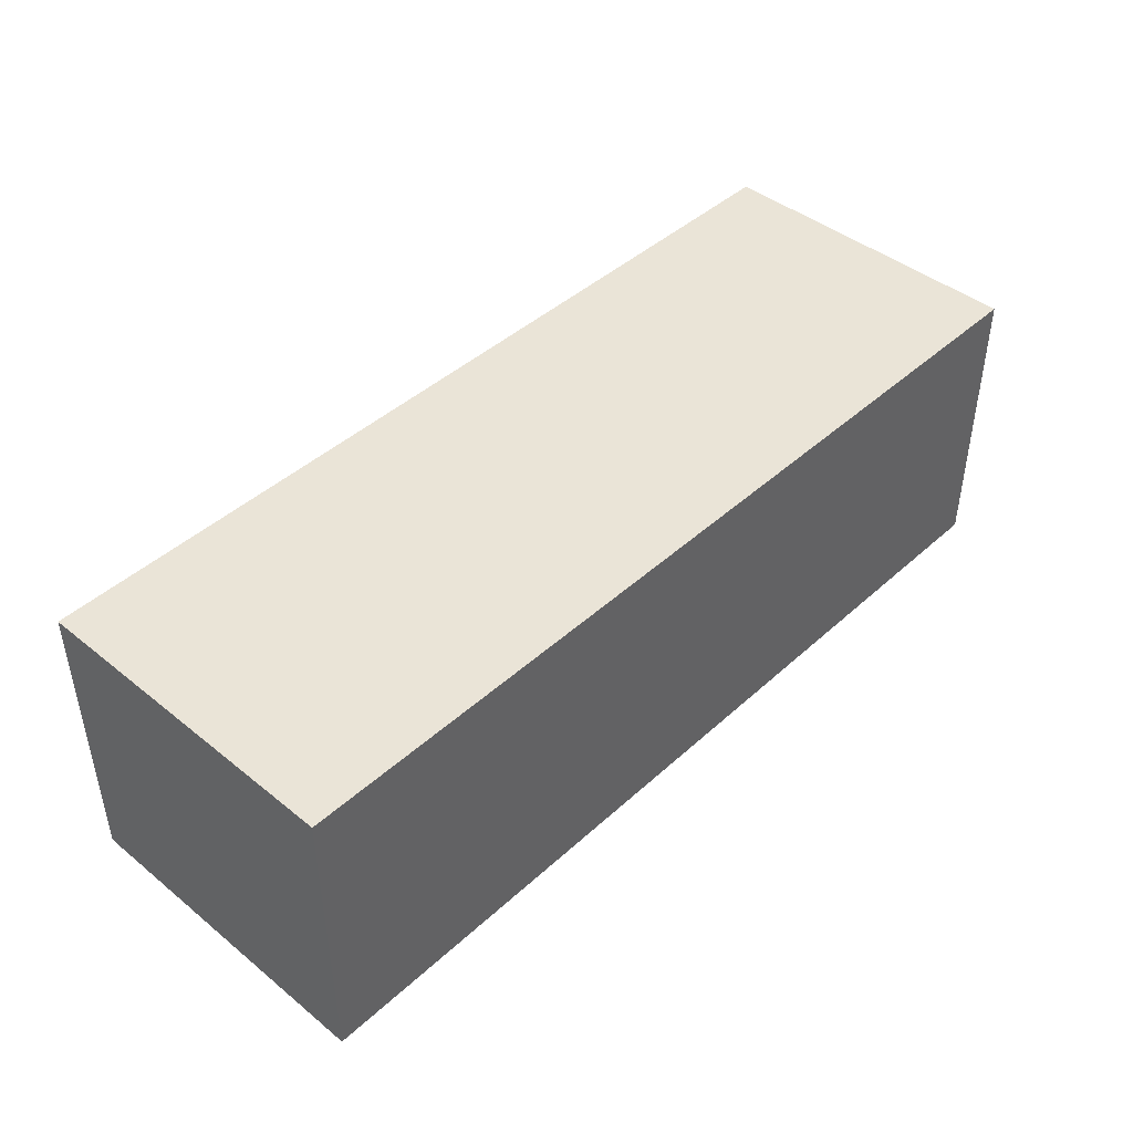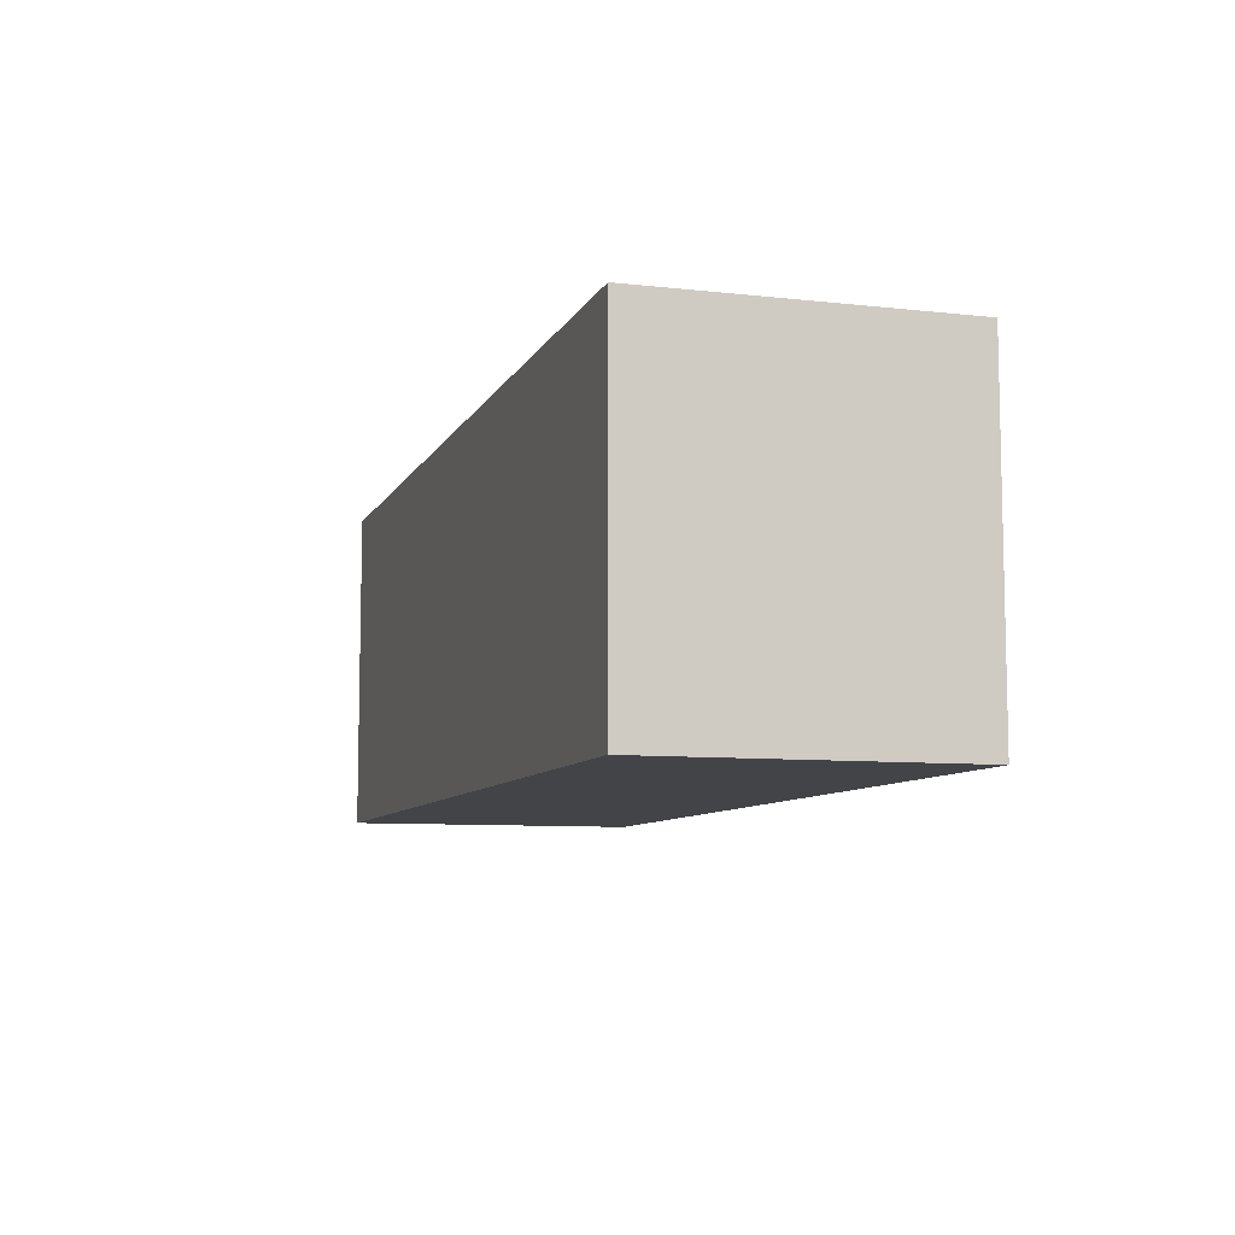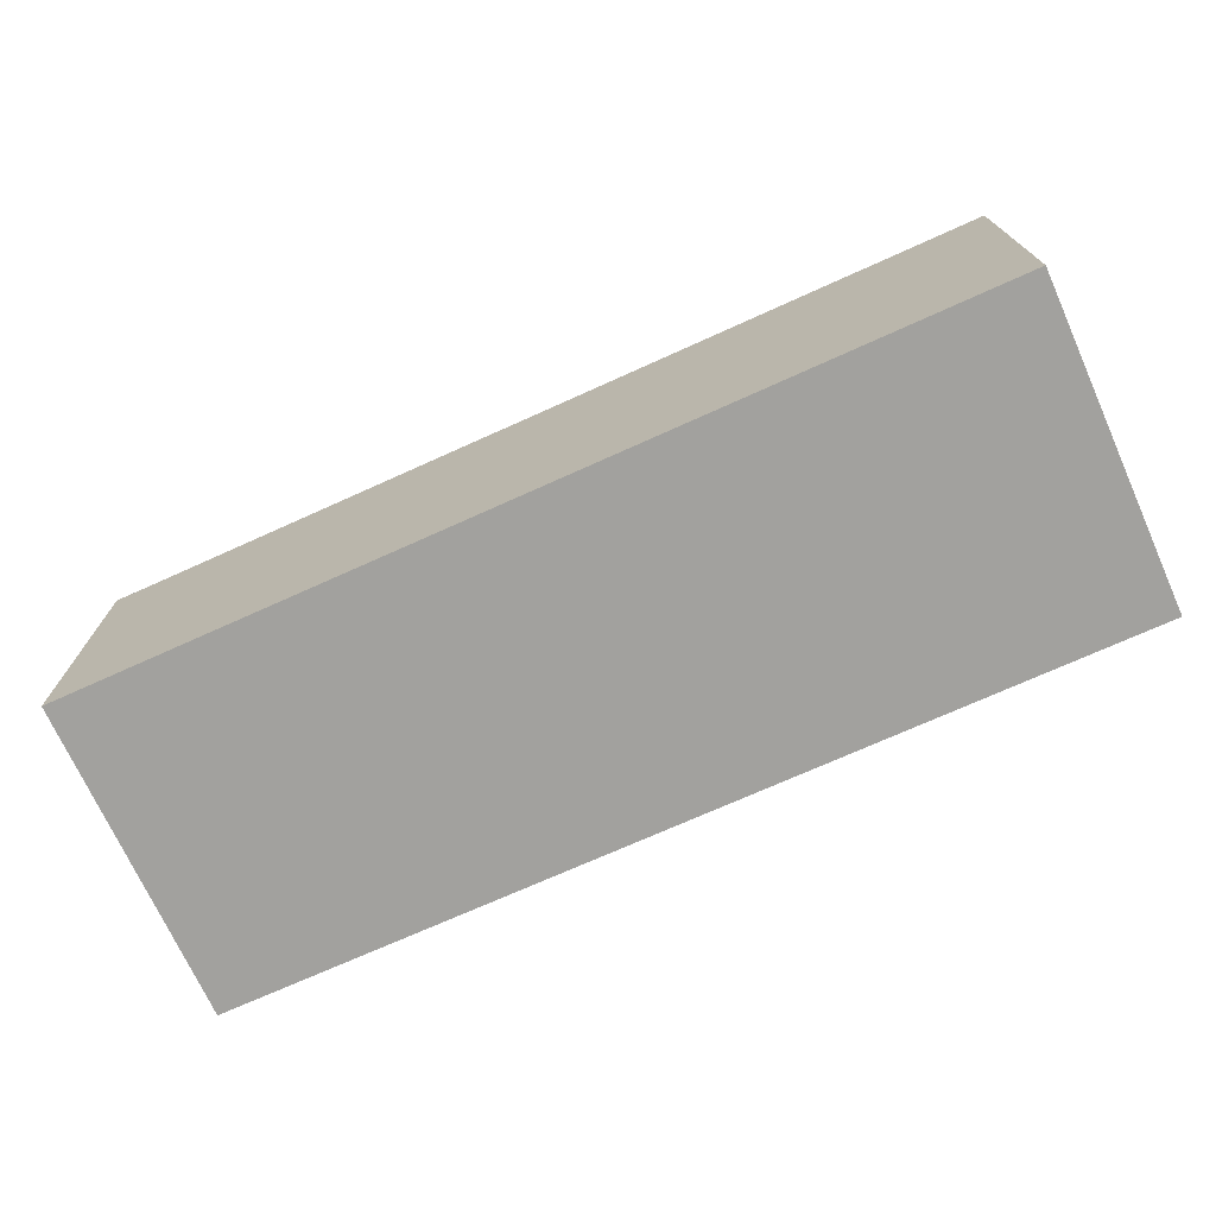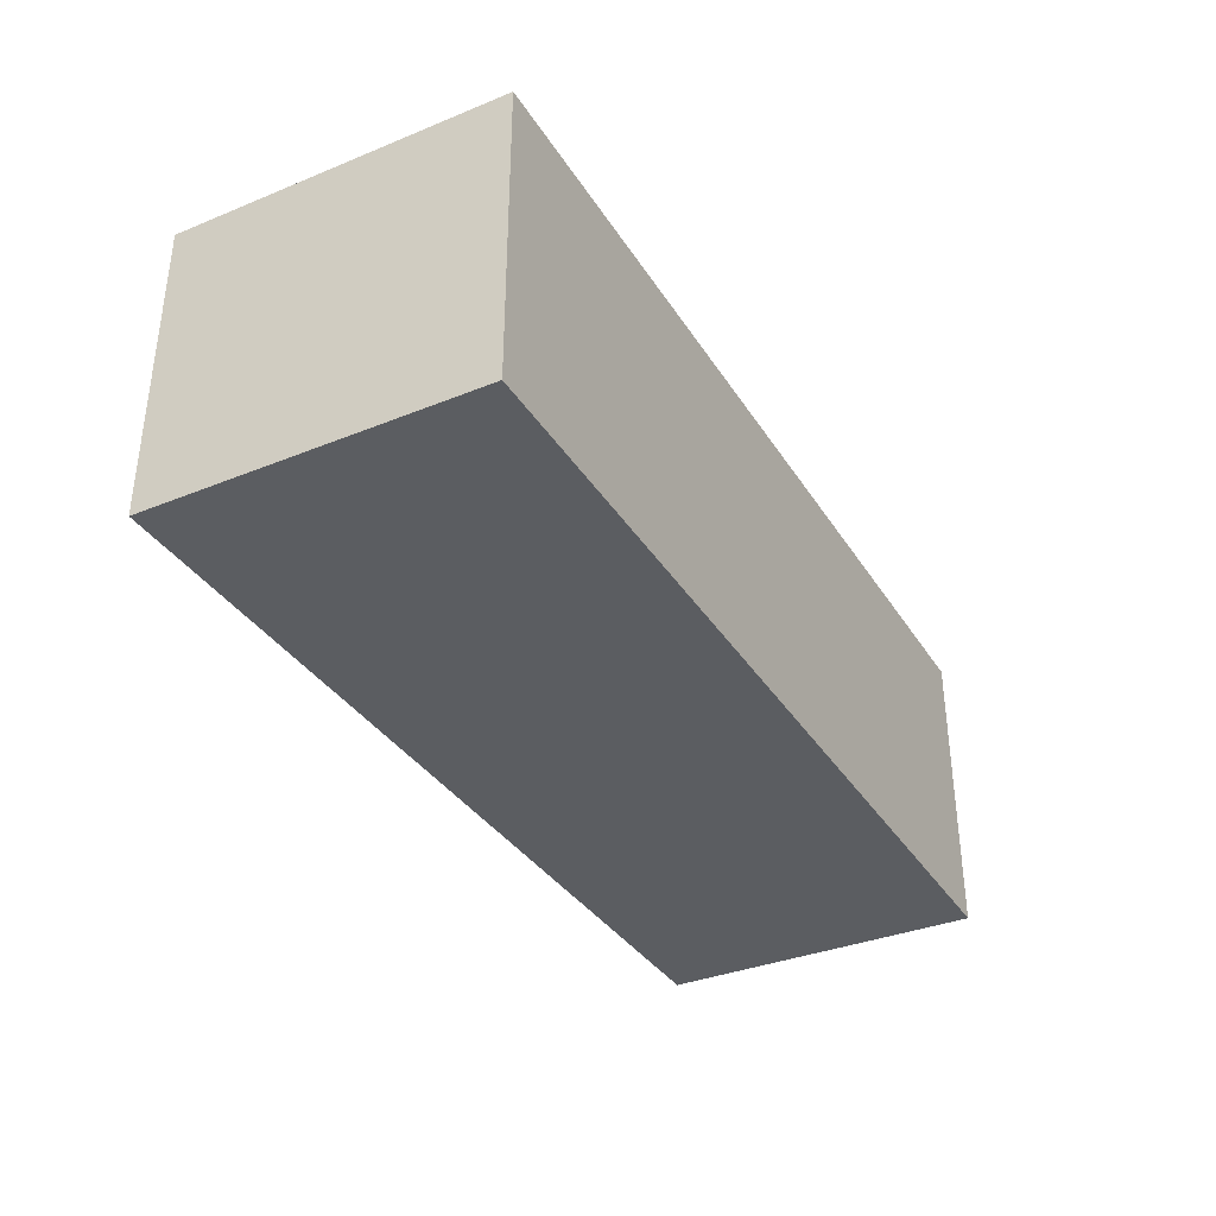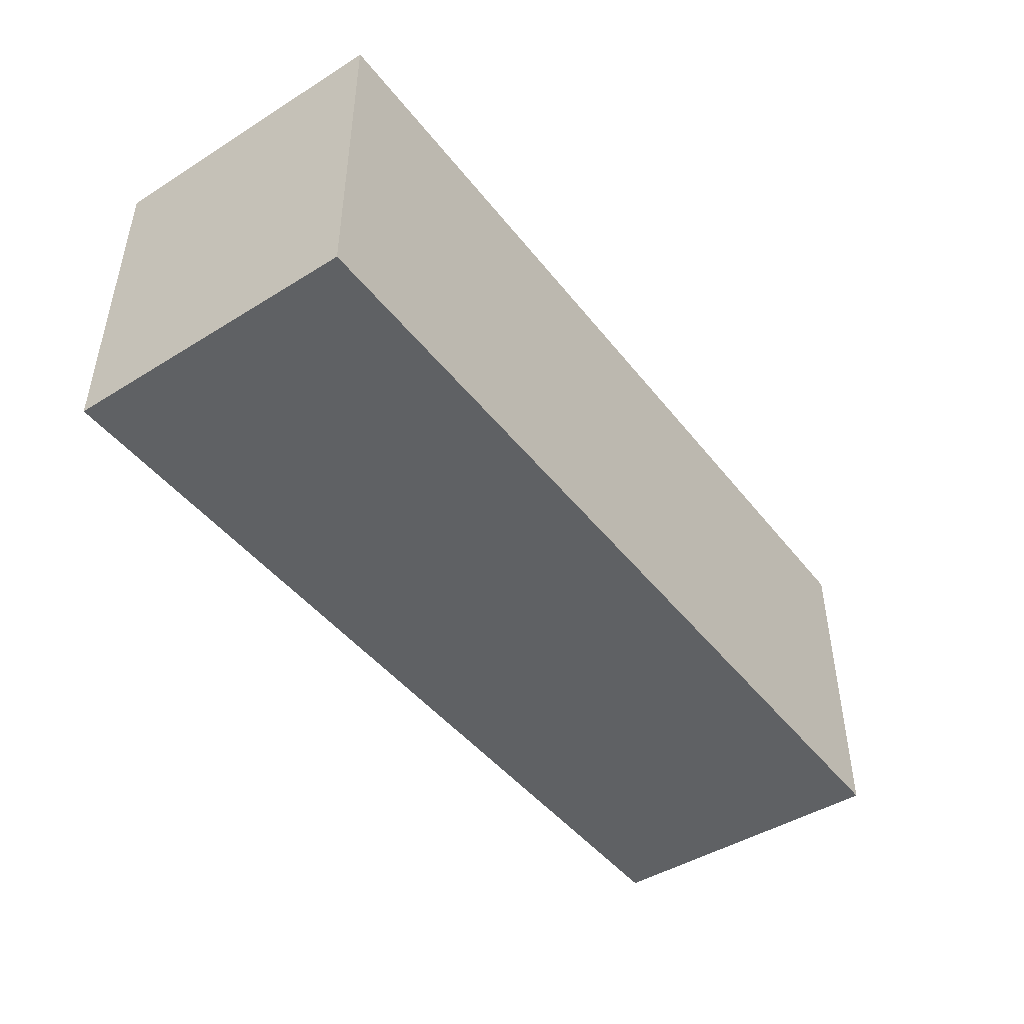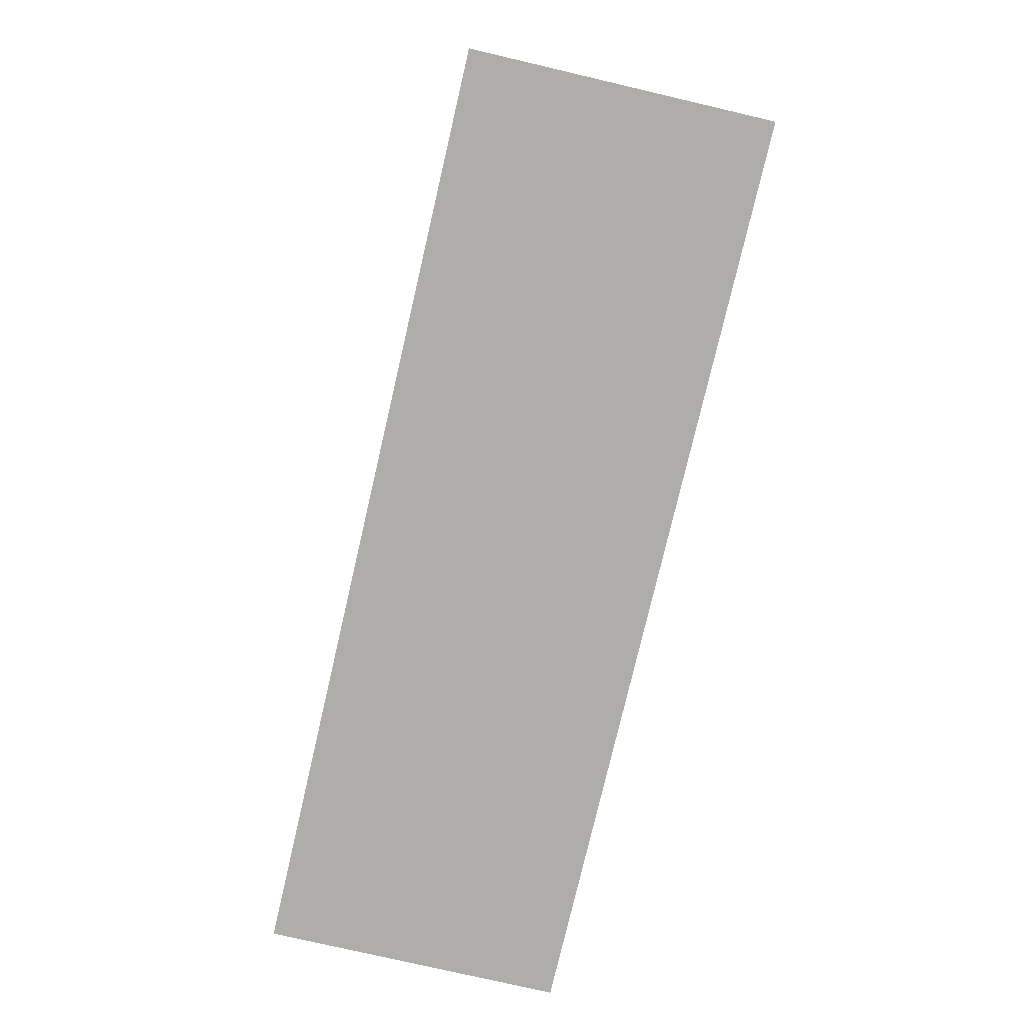
<metadata>
{"format":"obj","ext":"obj","renderer":"f3d","projection":"perspective","resolution":1024,"background":"white","views":[{"elev":43.8,"azim":-46.7,"up":"+Z"},{"elev":-8.3,"azim":72.9,"up":"+Y"},{"elev":-72.0,"azim":24.3,"up":"+Z"},{"elev":-35.4,"azim":118.2,"up":"+Z"},{"elev":-45.6,"azim":125.6,"up":"+Y"},{"elev":-77.3,"azim":76.9,"up":"+Y"}]}
</metadata>
<code>
o Default
v -2.5 1.221e-15 -10.88
v 1.375 -5.551e-16 -12.12
v 1.375 1.665e-15 -10.88
v -2.5 -9.992e-16 -12.12
v 1.375 1.375 -10.88
v -2.5 1.375 -12.12
v -2.5 1.375 -10.88
v 1.375 1.375 -12.12
v -2.5 1.221e-15 -10.88
v 1.375 1.375 -10.88
v -2.5 1.375 -10.88
v 1.375 1.665e-15 -10.88
v -2.5 -9.992e-16 -12.12
v -2.5 1.375 -10.88
v -2.5 1.375 -12.12
v -2.5 1.221e-15 -10.88
v 1.375 -5.551e-16 -12.12
v -2.5 1.375 -12.12
v 1.375 1.375 -12.12
v -2.5 -9.992e-16 -12.12
v 1.375 1.665e-15 -10.88
v 1.375 1.375 -12.12
v 1.375 1.375 -10.88
v 1.375 0 -12.12
g Scene
f 1 2 3
f 1 4 2
f 5 6 7
f 5 8 6
f 9 10 11
f 9 12 10
f 13 14 15
f 13 16 14
f 17 18 19
f 17 20 18
f 21 22 23
f 21 24 22

</code>
